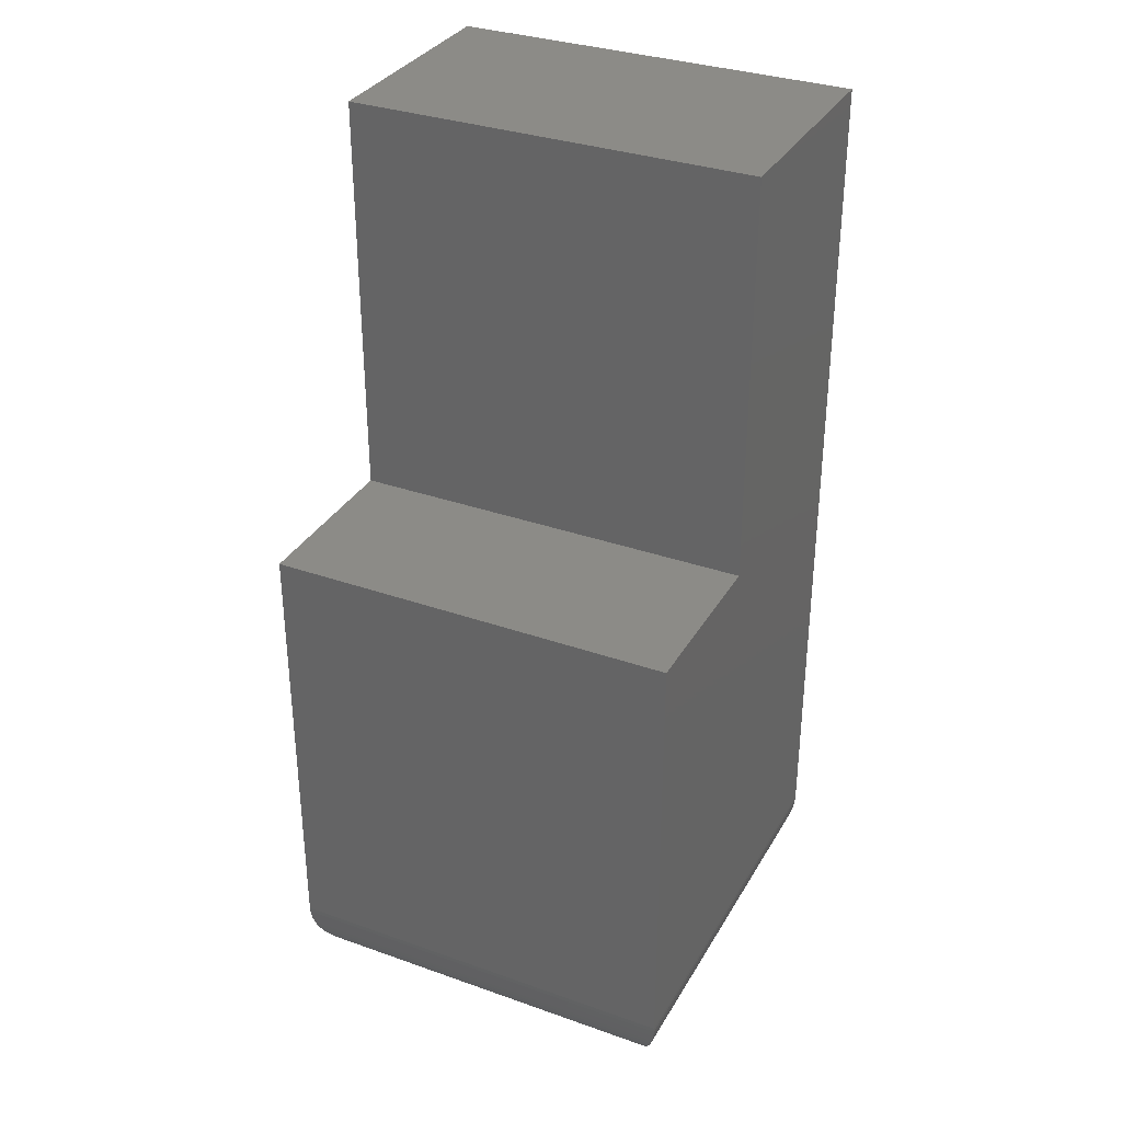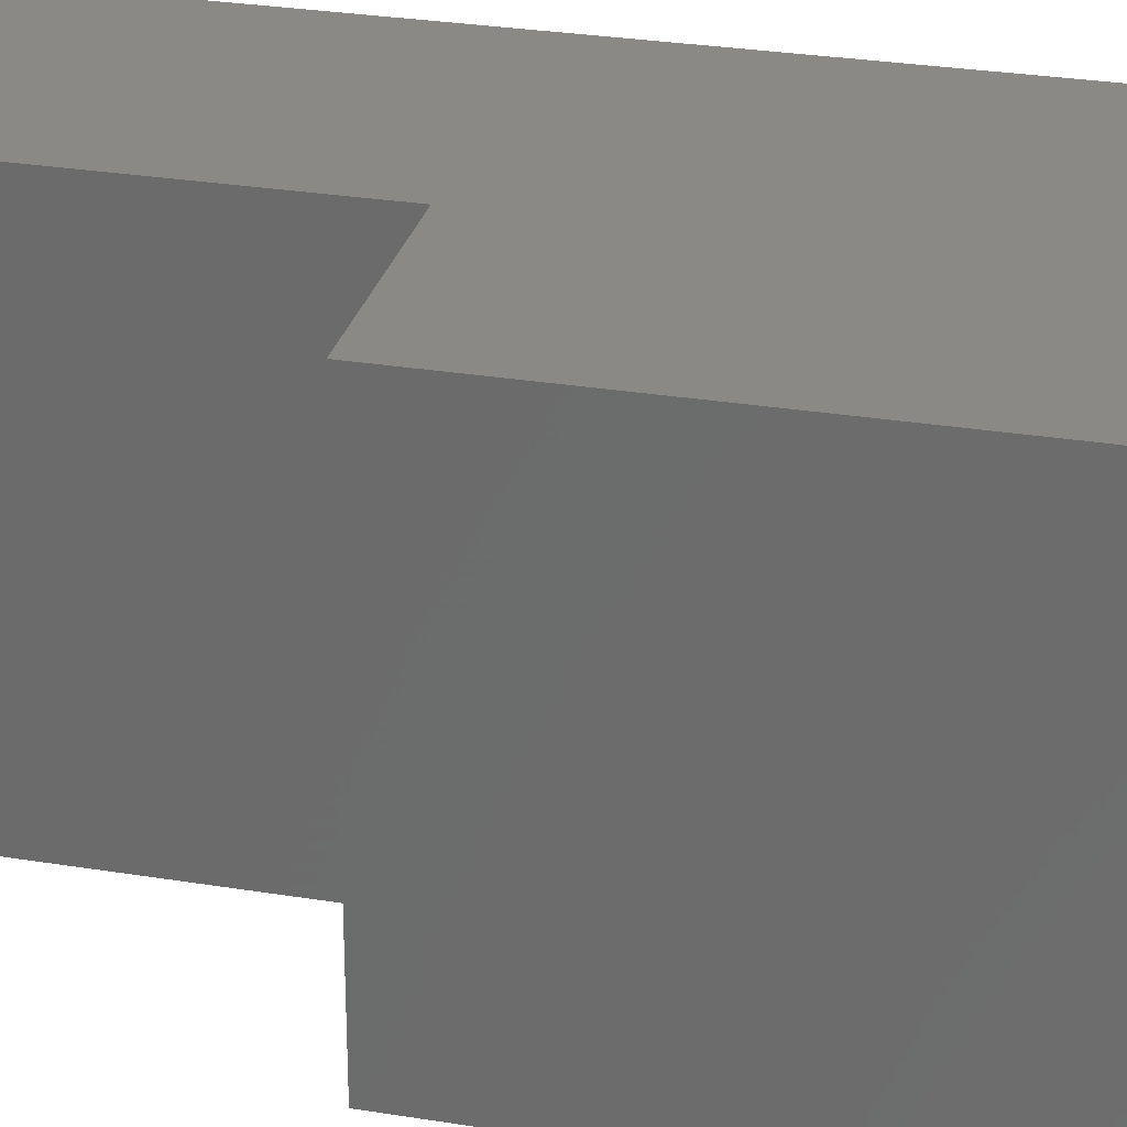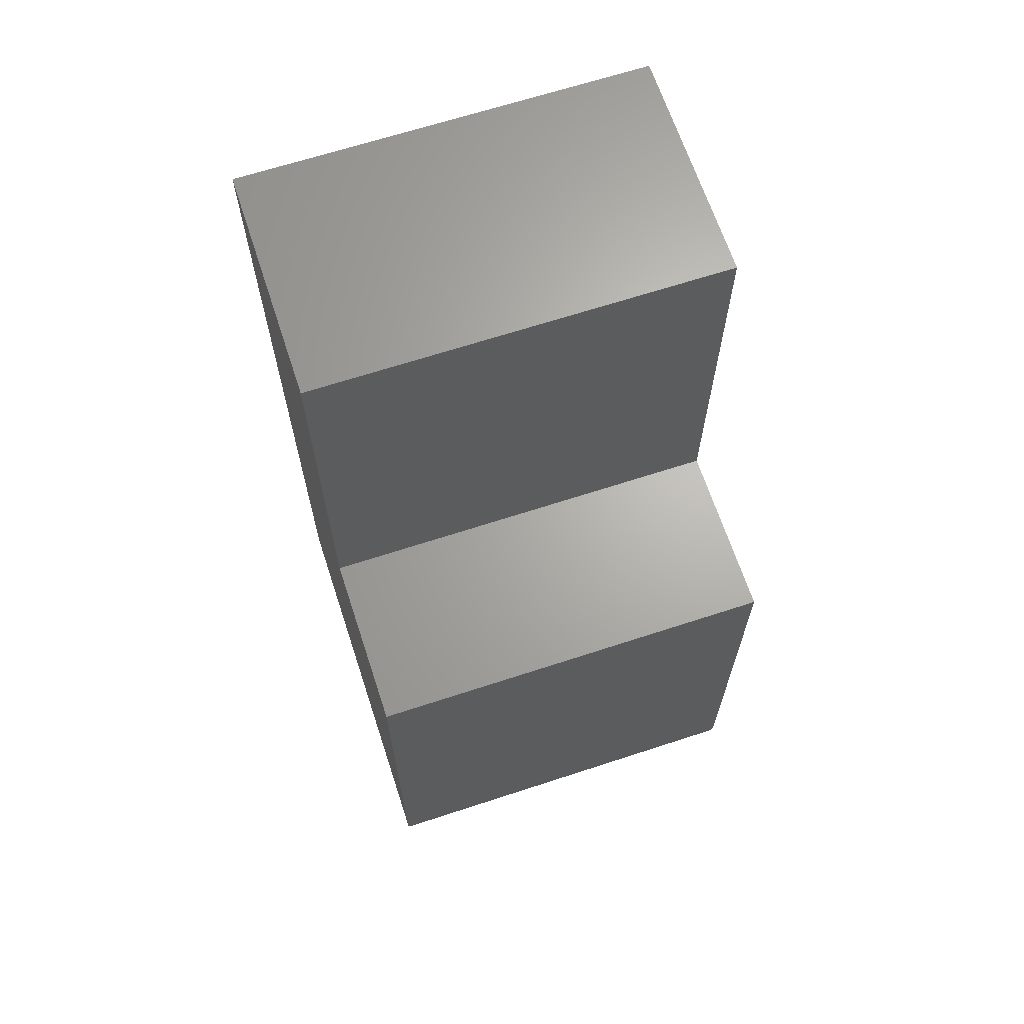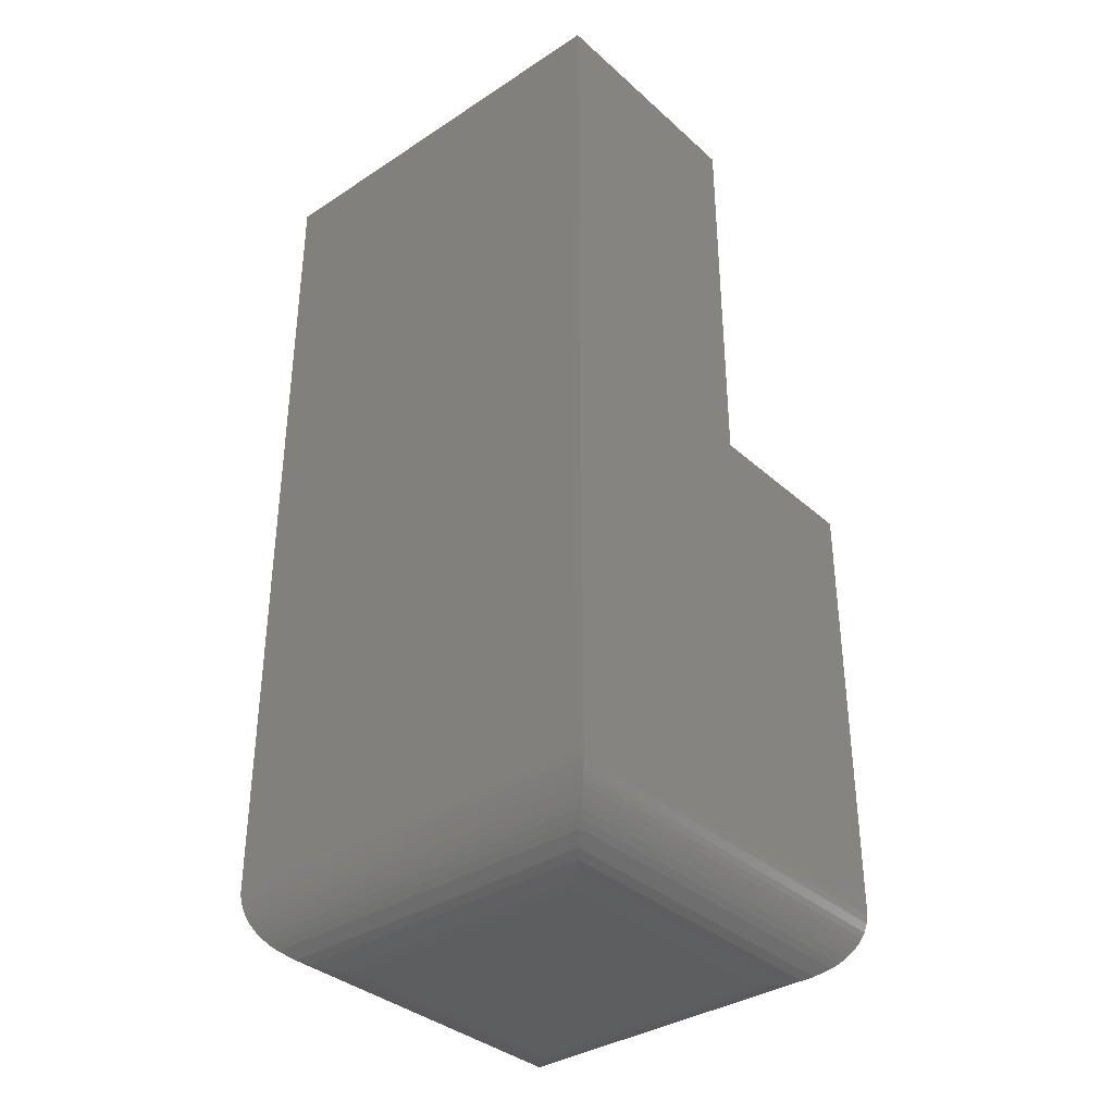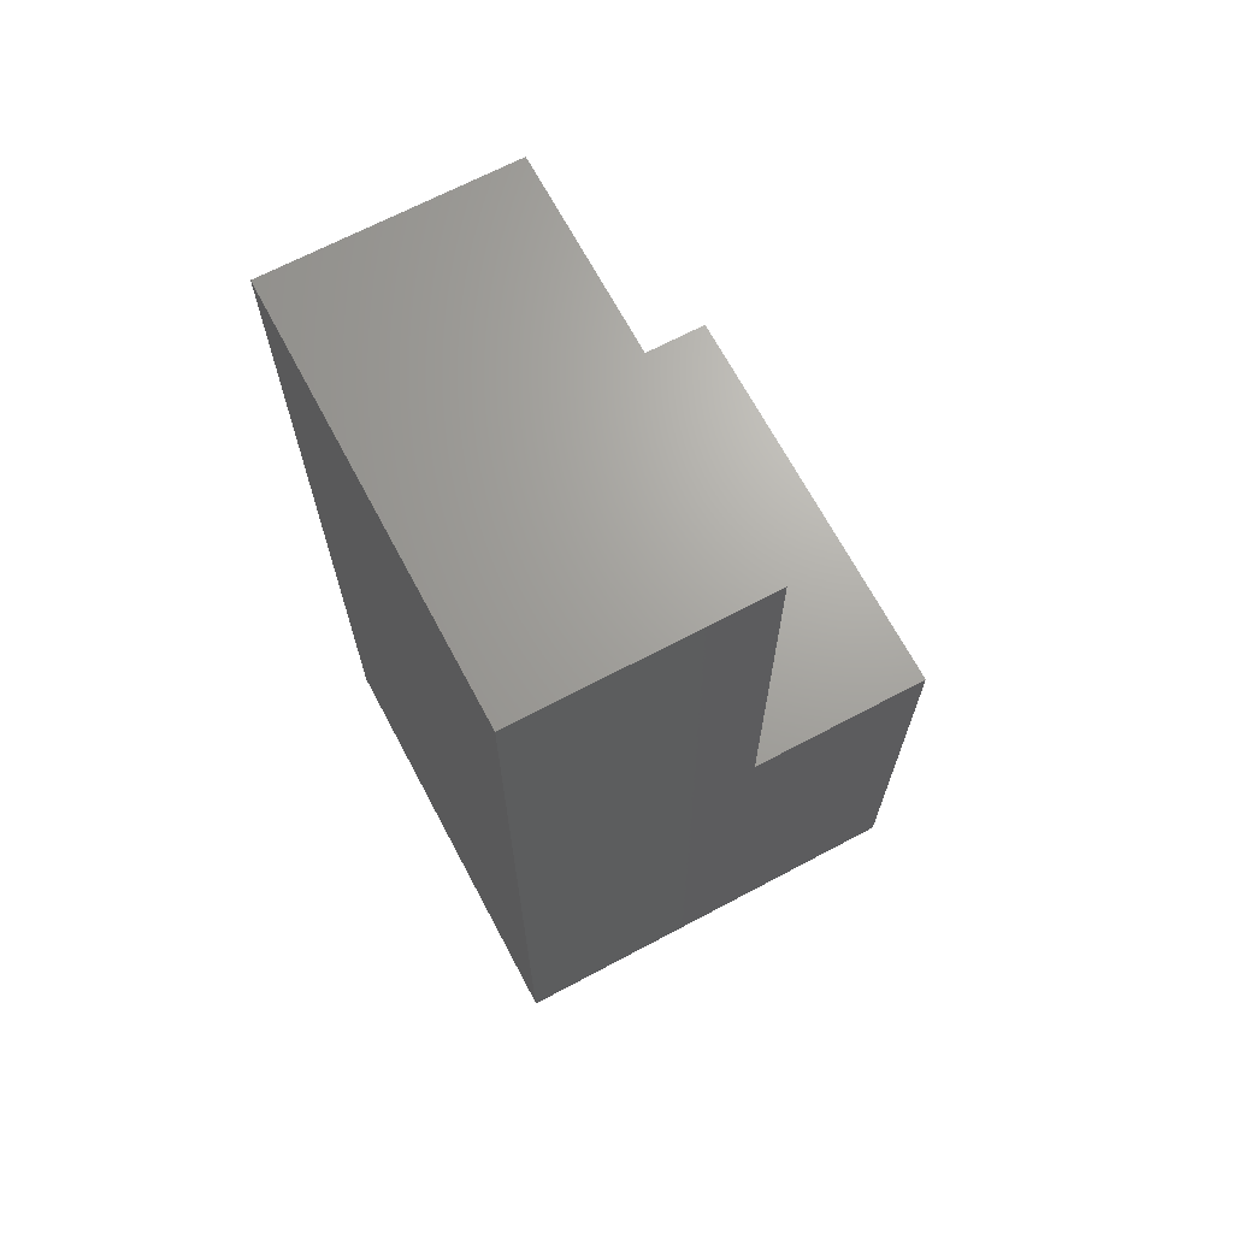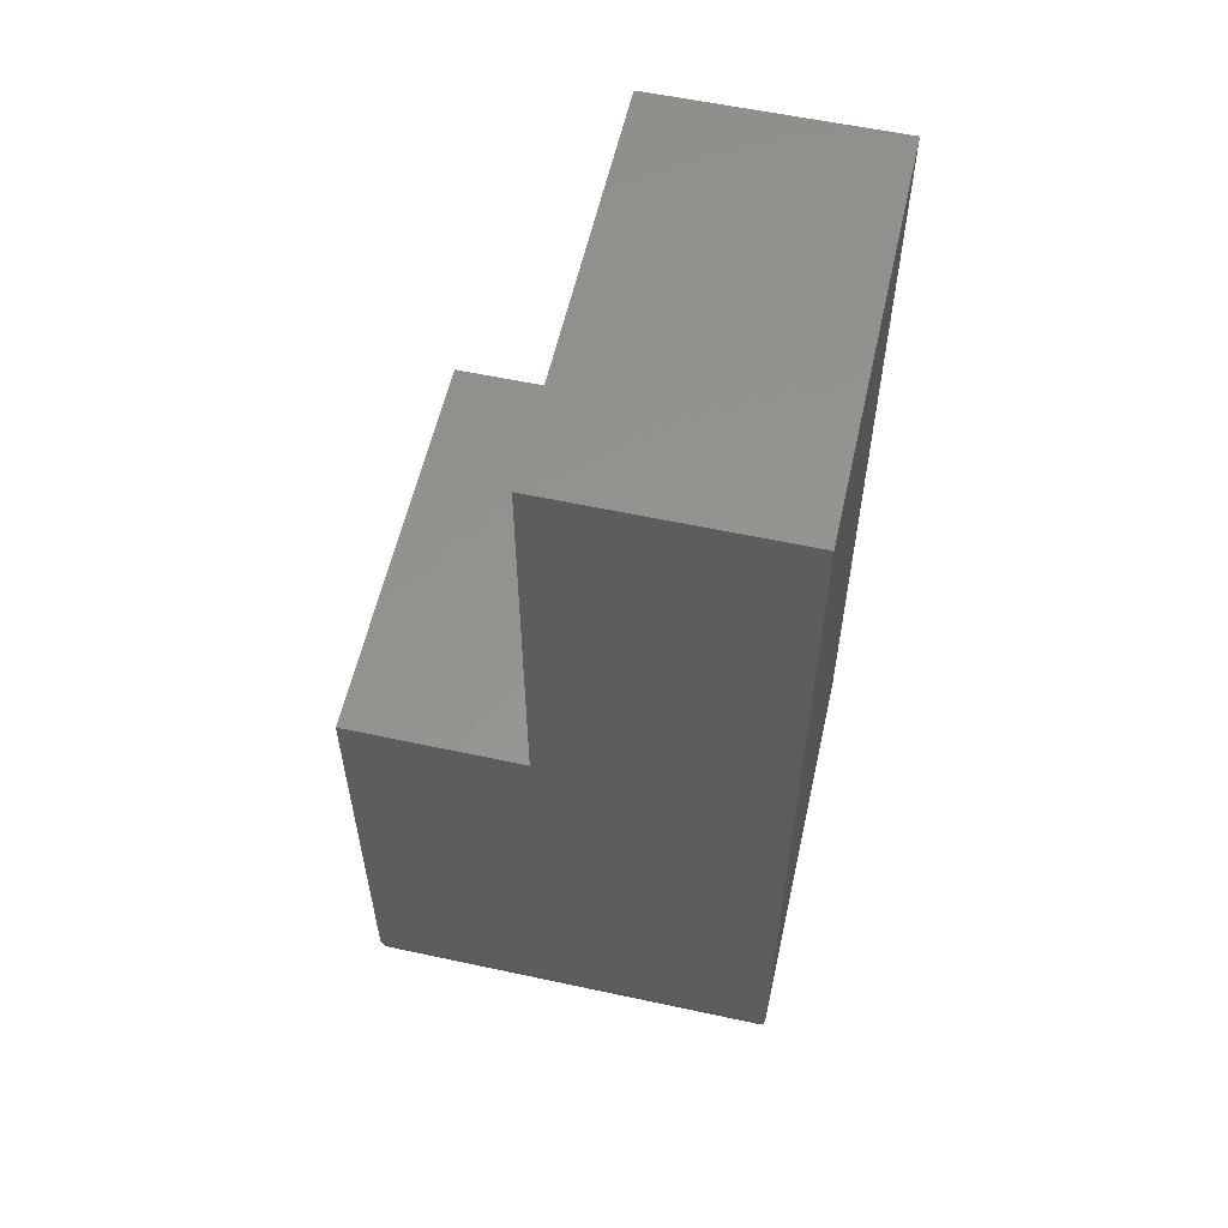
<metadata>
{"format":"stl","ext":"stl","renderer":"f3d","projection":"perspective","resolution":1024,"background":"white","views":[{"elev":33.2,"azim":115.9,"up":"+Z"},{"elev":28.6,"azim":103.8,"up":"+Y"},{"elev":66.3,"azim":71.8,"up":"+Z"},{"elev":-35.6,"azim":-49.3,"up":"+Z"},{"elev":67.9,"azim":-28.0,"up":"+Z"},{"elev":57.6,"azim":-167.4,"up":"+Z"}]}
</metadata>
<code>
# stl→obj: 70 verts, 136 faces
v 0.03125 0.1641 0.75
v -0.1562 0.1641 0.75
v 0.03125 0.02245 0.75
v -0.1562 -0.1641 0.75
v 0.03125 -0.1641 0.75
v -0.1562 -0.1641 0.0625
v 0.1719 -0.1641 0.0625
v 0.1719 -0.1641 0.4219
v 0.03125 -0.1641 0.4219
v 0.1719 0.1641 0.0625
v 0.1719 0.1641 0.4219
v -0.1562 0.1641 0.0625
v 0.03125 0.1641 0.4219
v 0.03125 0.02245 0.4219
v -0.09375 -0.1016 0
v -0.09375 0.1016 0
v 0.1094 -0.1016 0
v 0.1094 0.1016 0
v -0.1026 -0.1104 0.0006275
v -0.1026 0.1104 0.0006275
v -0.1112 -0.119 0.002478
v -0.1112 0.119 0.002478
v -0.1182 -0.126 0.004986
v -0.1182 0.126 0.004986
v -0.1251 -0.1329 0.008416
v -0.1346 0.1424 0.01521
v -0.1346 -0.1424 0.01521
v -0.139 -0.1469 0.01943
v -0.139 0.1469 0.01943
v -0.1432 -0.151 0.02422
v -0.1432 0.151 0.02422
v -0.1469 -0.1547 0.02957
v -0.1469 0.1547 0.02957
v -0.1501 -0.1579 0.03548
v -0.1501 0.1579 0.03548
v -0.1521 -0.1599 0.04008
v -0.1521 0.1599 0.04008
v -0.1537 -0.1615 0.04493
v -0.1537 0.1615 0.04493
v -0.1554 -0.1632 0.05226
v -0.1251 0.1329 0.008416
v -0.1561 -0.1639 0.05862
v -0.1561 0.1639 0.05862
v -0.1554 0.1632 0.05226
v 0.1182 0.1104 0.0006275
v 0.1268 0.119 0.002478
v 0.1338 0.126 0.004986
v 0.1502 0.1424 0.01521
v 0.1547 0.1469 0.01943
v 0.1588 0.151 0.02422
v 0.1625 0.1547 0.02957
v 0.1657 0.1579 0.03548
v 0.1677 0.1599 0.04008
v 0.1694 0.1615 0.04493
v 0.1407 0.1329 0.008416
v 0.1718 0.1639 0.05862
v 0.171 0.1632 0.05226
v 0.1182 -0.1104 0.0006275
v 0.1268 -0.119 0.002478
v 0.1338 -0.126 0.004986
v 0.1502 -0.1424 0.01521
v 0.1547 -0.1469 0.01943
v 0.1588 -0.151 0.02422
v 0.1625 -0.1547 0.02957
v 0.1657 -0.1579 0.03548
v 0.1677 -0.1599 0.04008
v 0.1694 -0.1615 0.04493
v 0.1407 -0.1329 0.008416
v 0.1718 -0.1639 0.05862
v 0.171 -0.1632 0.05226
f 1 2 3
f 3 2 4
f 3 4 5
f 6 7 8
f 6 8 9
f 6 9 5
f 6 5 4
f 7 10 8
f 8 10 11
f 2 1 12
f 12 1 13
f 12 13 10
f 10 13 11
f 11 13 8
f 8 13 14
f 8 14 9
f 3 5 14
f 14 5 9
f 1 3 13
f 13 3 14
f 15 16 17
f 17 16 18
f 12 6 2
f 2 6 4
f 16 19 20
f 16 15 19
f 20 19 21
f 20 21 22
f 22 21 23
f 22 23 24
f 24 23 25
f 26 27 28
f 26 28 29
f 29 28 30
f 29 30 31
f 31 30 32
f 31 32 33
f 33 32 34
f 33 34 35
f 35 34 36
f 35 36 37
f 37 36 38
f 37 38 39
f 39 38 40
f 27 26 25
f 25 26 41
f 25 41 24
f 6 12 42
f 42 12 43
f 42 43 40
f 40 43 44
f 40 44 39
f 18 20 45
f 18 16 20
f 45 20 22
f 45 22 46
f 46 22 24
f 46 24 47
f 47 24 41
f 48 26 29
f 48 29 49
f 49 29 31
f 49 31 50
f 50 31 33
f 50 33 51
f 51 33 35
f 51 35 52
f 52 35 37
f 52 37 53
f 53 37 39
f 53 39 54
f 54 39 44
f 26 48 41
f 41 48 55
f 41 55 47
f 12 10 43
f 43 10 56
f 43 56 44
f 44 56 57
f 44 57 54
f 17 45 58
f 17 18 45
f 58 45 46
f 58 46 59
f 59 46 47
f 59 47 60
f 60 47 55
f 61 48 49
f 61 49 62
f 62 49 50
f 62 50 63
f 63 50 51
f 63 51 64
f 64 51 52
f 64 52 65
f 65 52 53
f 65 53 66
f 66 53 54
f 66 54 67
f 67 54 57
f 48 61 55
f 55 61 68
f 55 68 60
f 10 7 56
f 56 7 69
f 56 69 57
f 57 69 70
f 57 70 67
f 15 58 19
f 15 17 58
f 19 58 59
f 19 59 21
f 21 59 60
f 21 60 23
f 23 60 68
f 27 61 62
f 27 62 28
f 28 62 63
f 28 63 30
f 30 63 64
f 30 64 32
f 32 64 65
f 32 65 34
f 34 65 66
f 34 66 36
f 36 66 67
f 36 67 38
f 38 67 70
f 61 27 68
f 68 27 25
f 68 25 23
f 7 6 69
f 69 6 42
f 69 42 70
f 70 42 40
f 70 40 38

</code>
